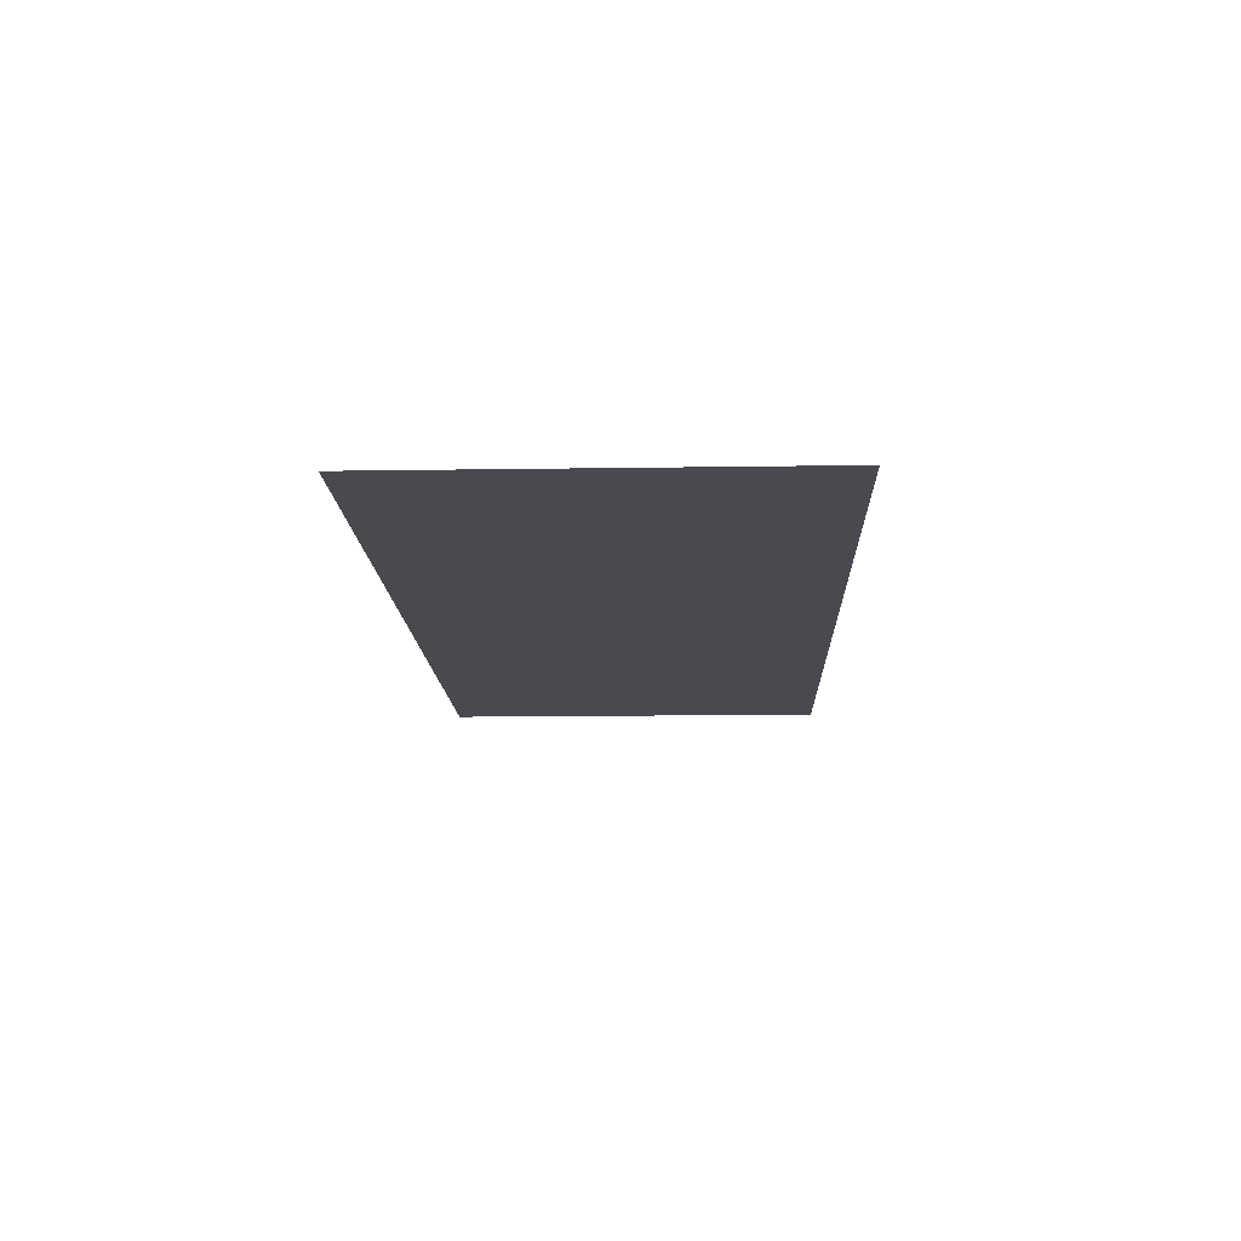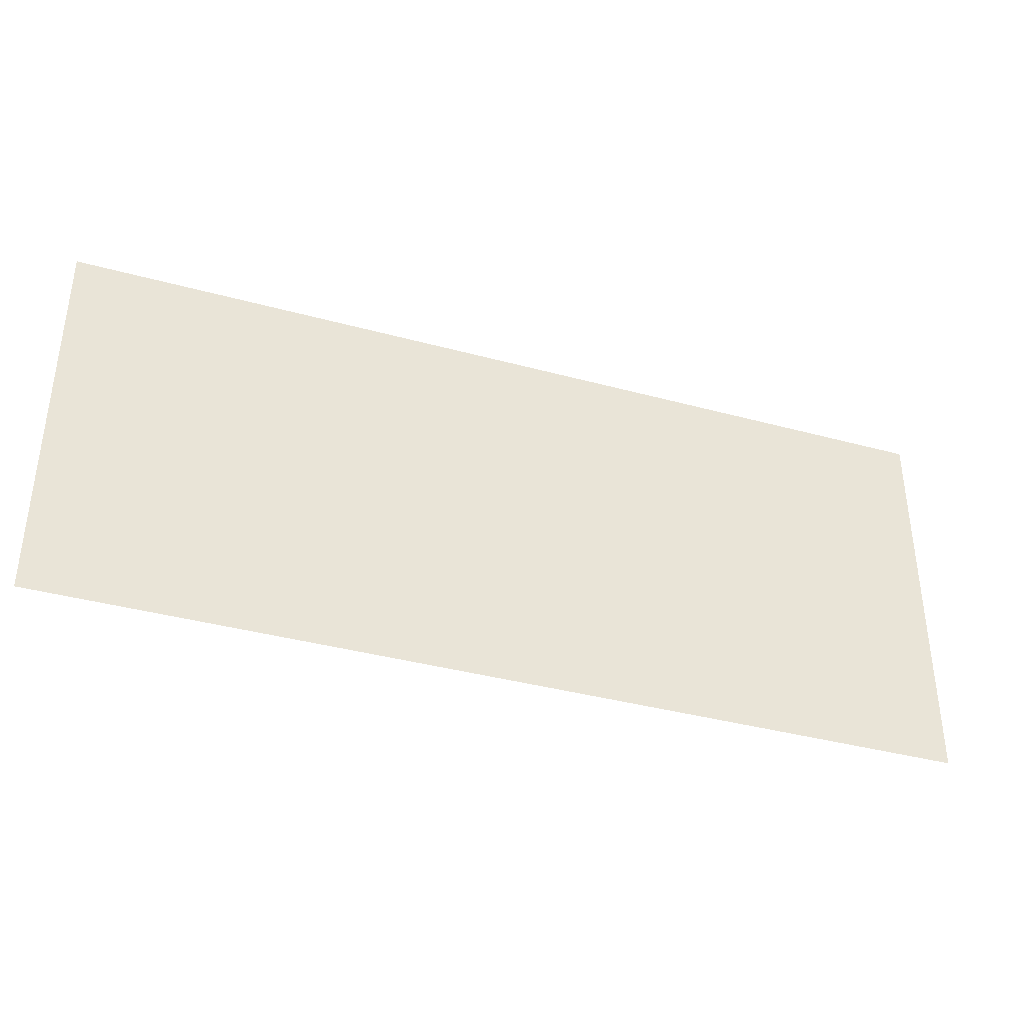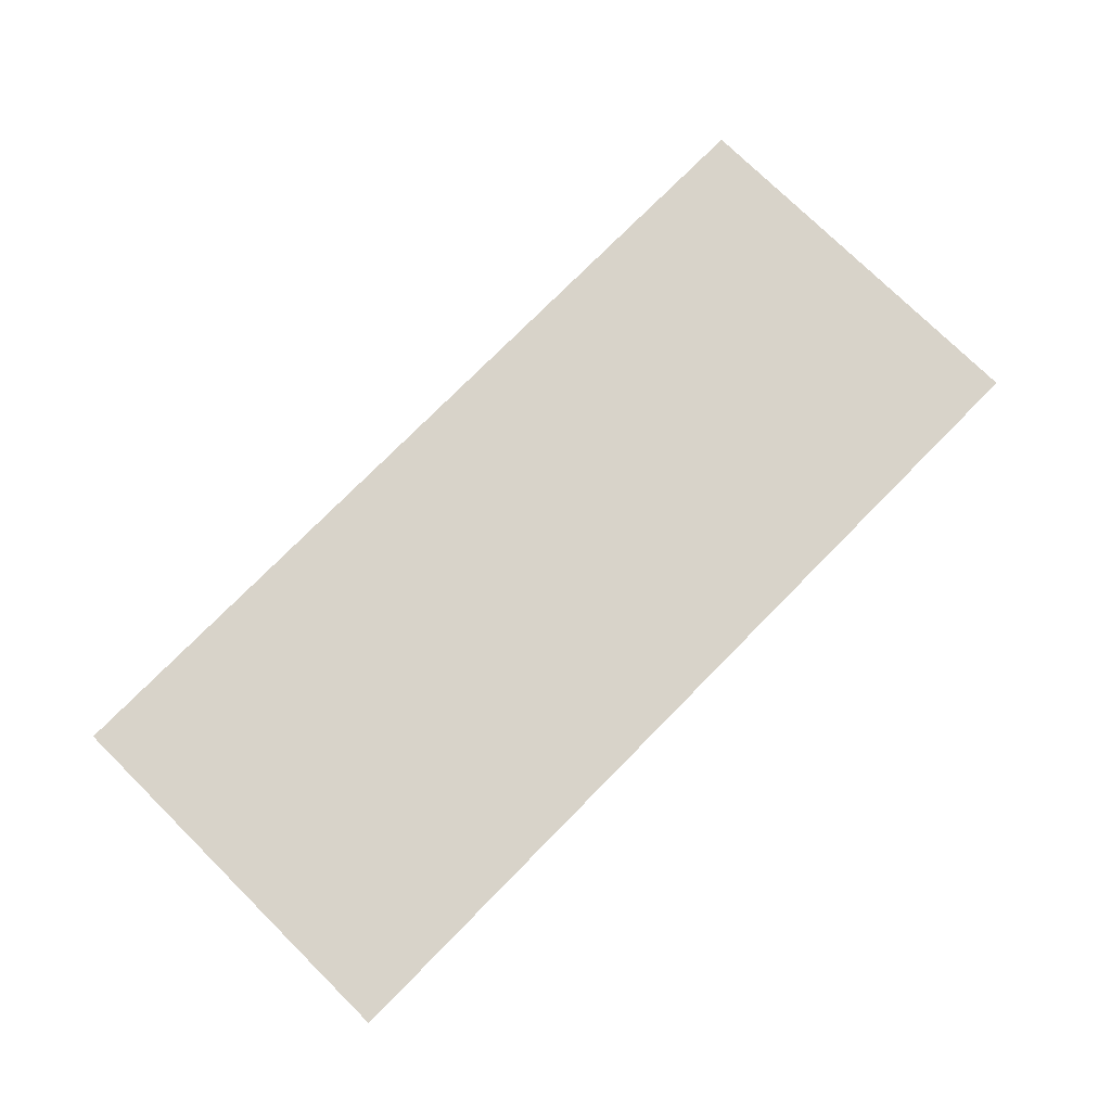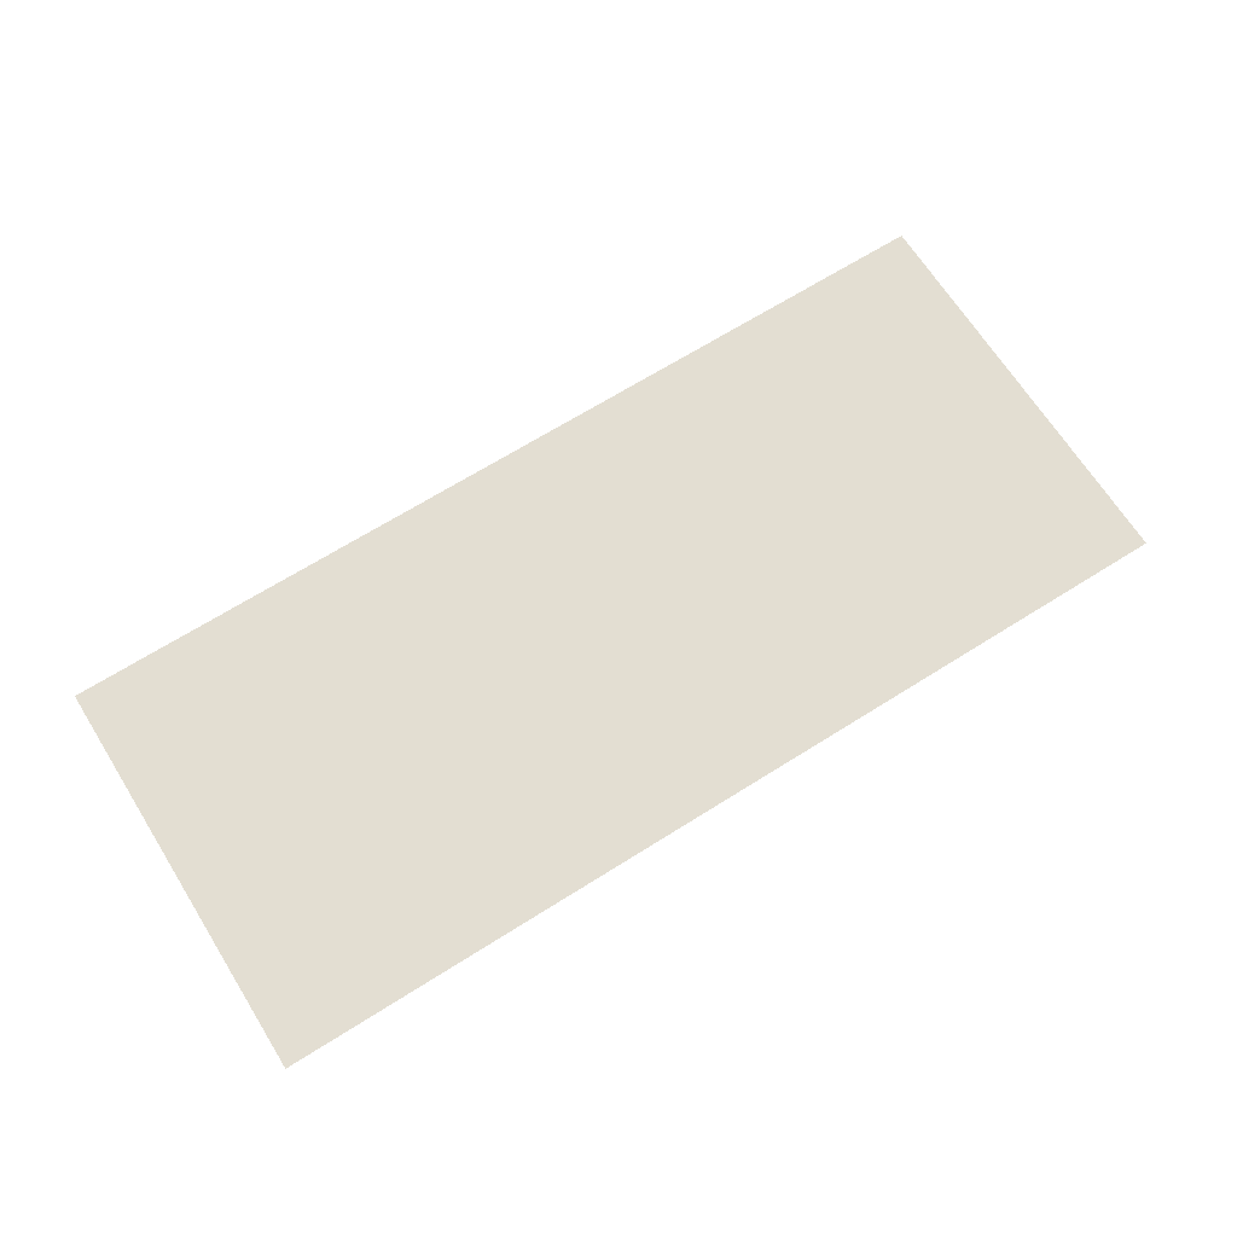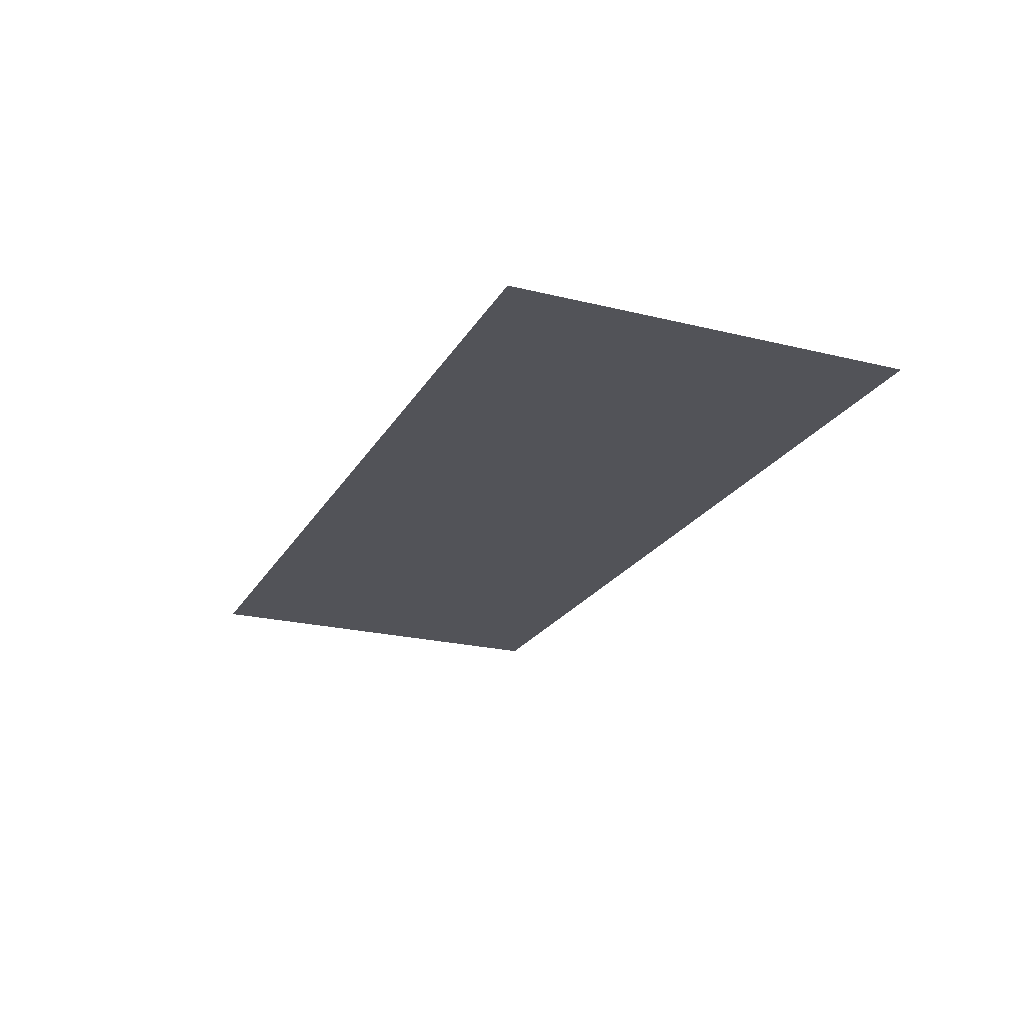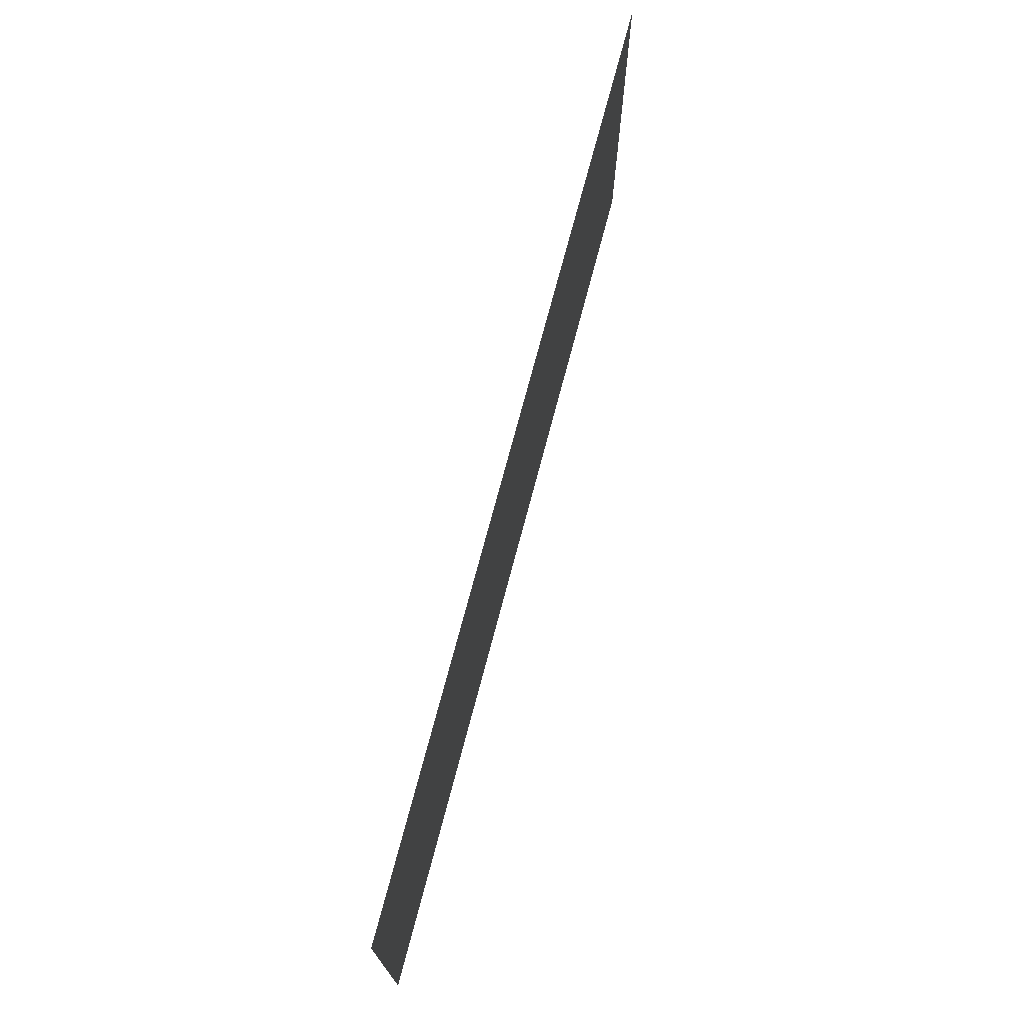
<metadata>
{"format":"obj","ext":"obj","renderer":"f3d","projection":"perspective","resolution":1024,"background":"white","views":[{"elev":-13.6,"azim":92.0,"up":"+Z"},{"elev":-37.8,"azim":-19.2,"up":"+Y"},{"elev":75.9,"azim":134.6,"up":"+Z"},{"elev":67.7,"azim":147.8,"up":"+Z"},{"elev":-22.6,"azim":-113.0,"up":"+Z"},{"elev":72.0,"azim":104.7,"up":"+Y"}]}
</metadata>
<code>
g [eyeR] eye_closed2
v 0.15 -0.065 0
v 0.15 0.065 0
v -0.15 0.065 0
v -0.15 -0.065 0
g [eyeR] eye_closed2_0
f 1 4 2
f 2 4 3

</code>
